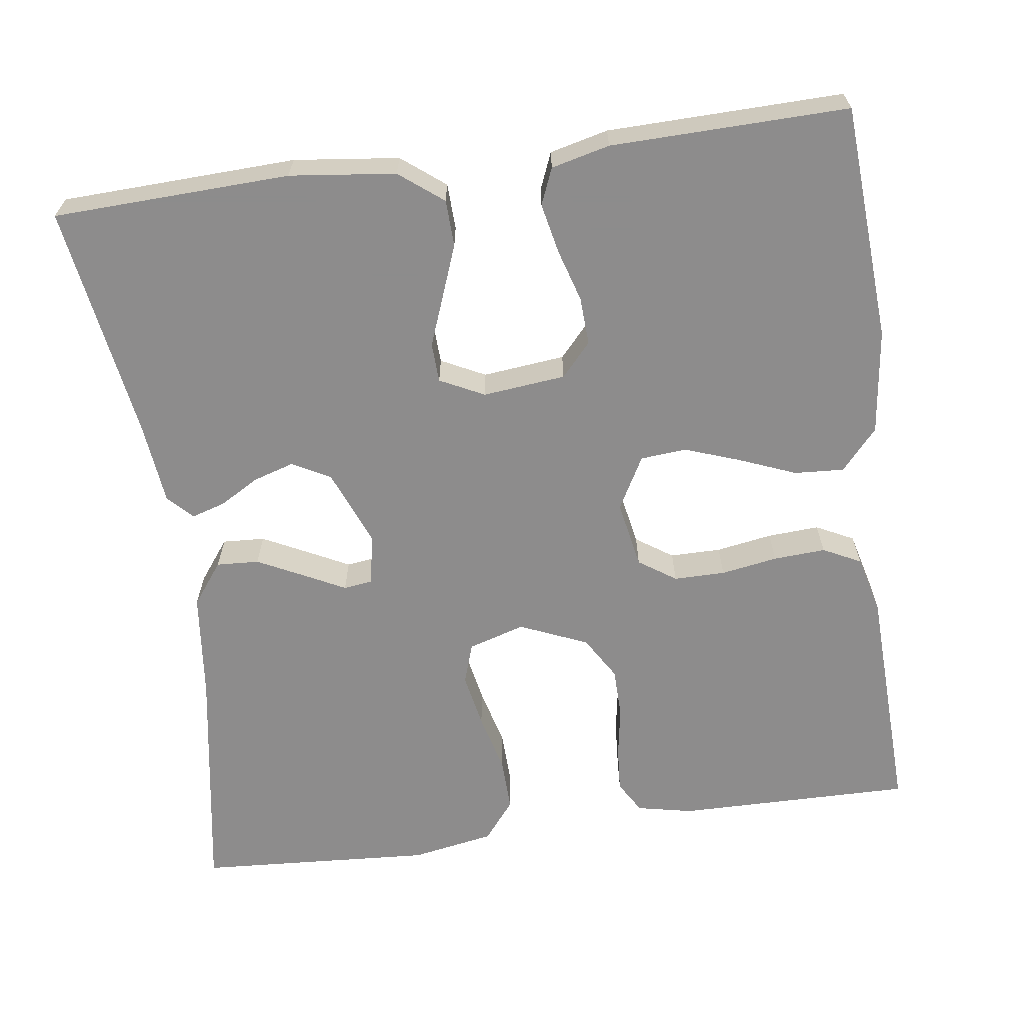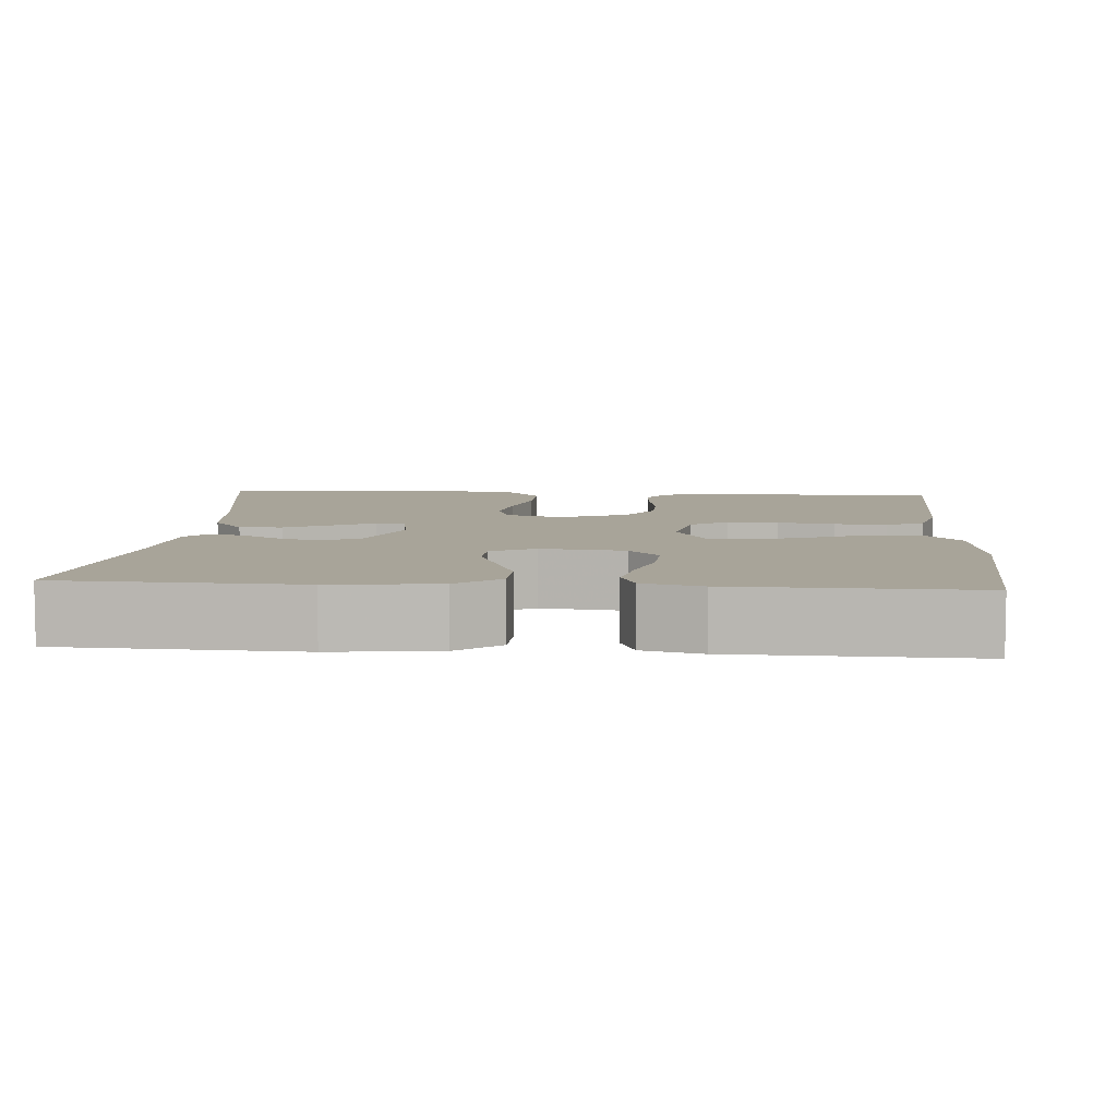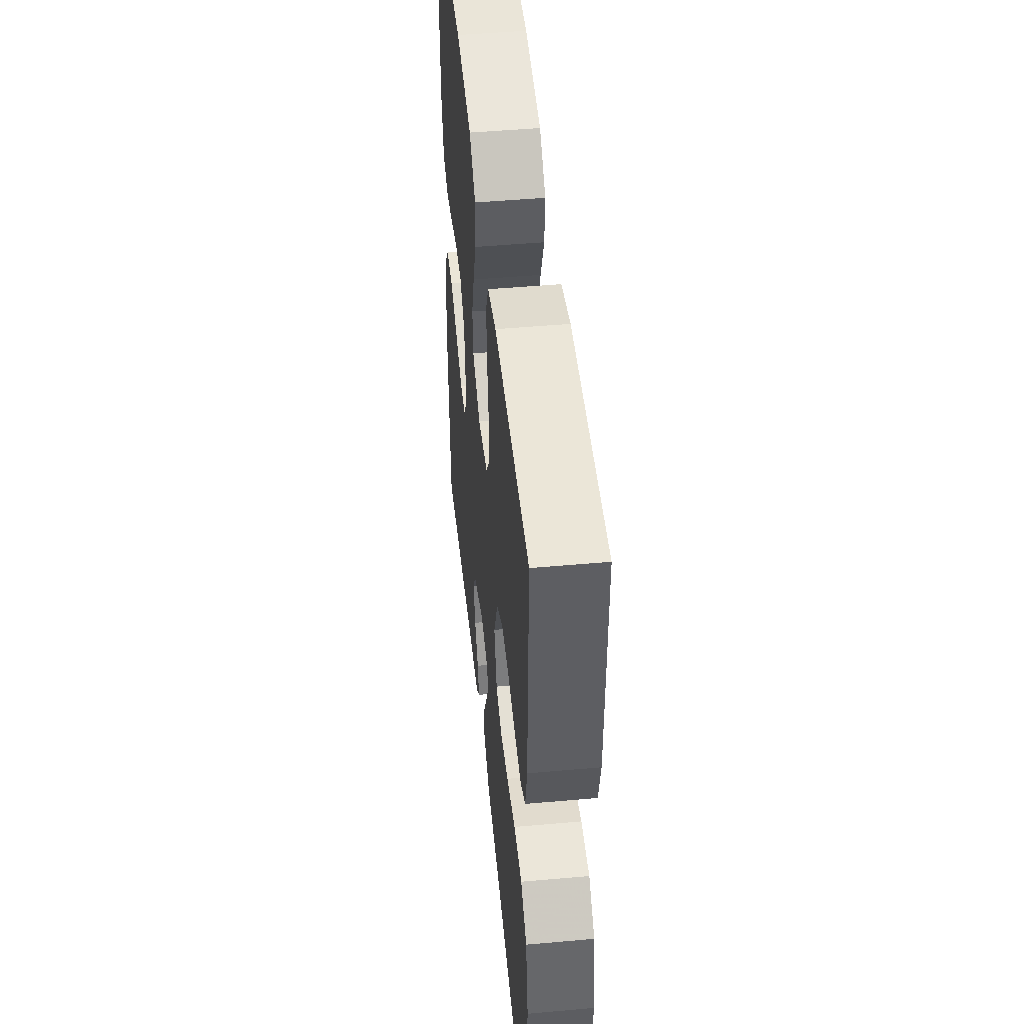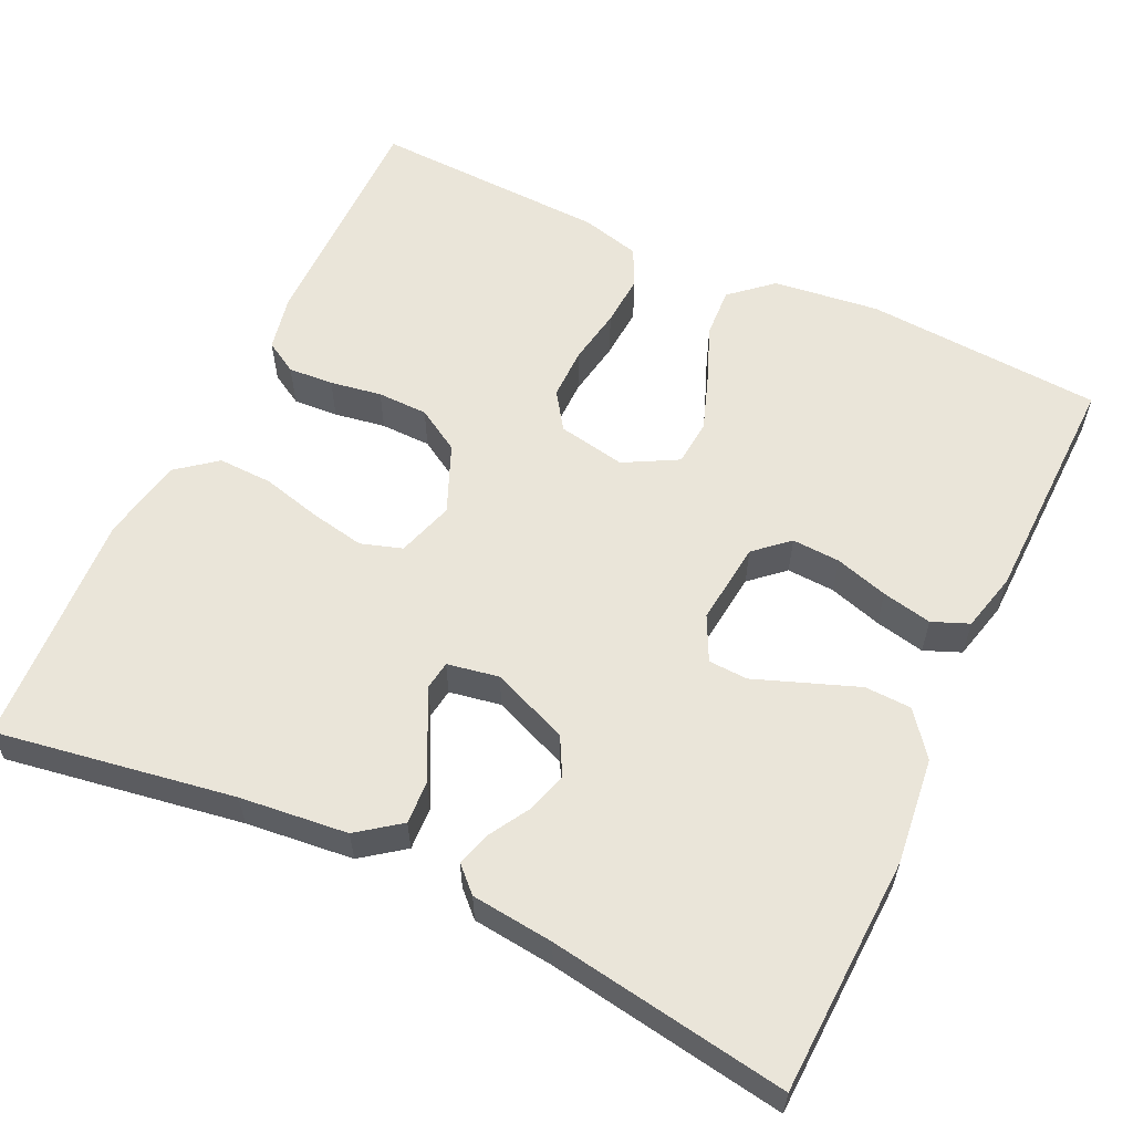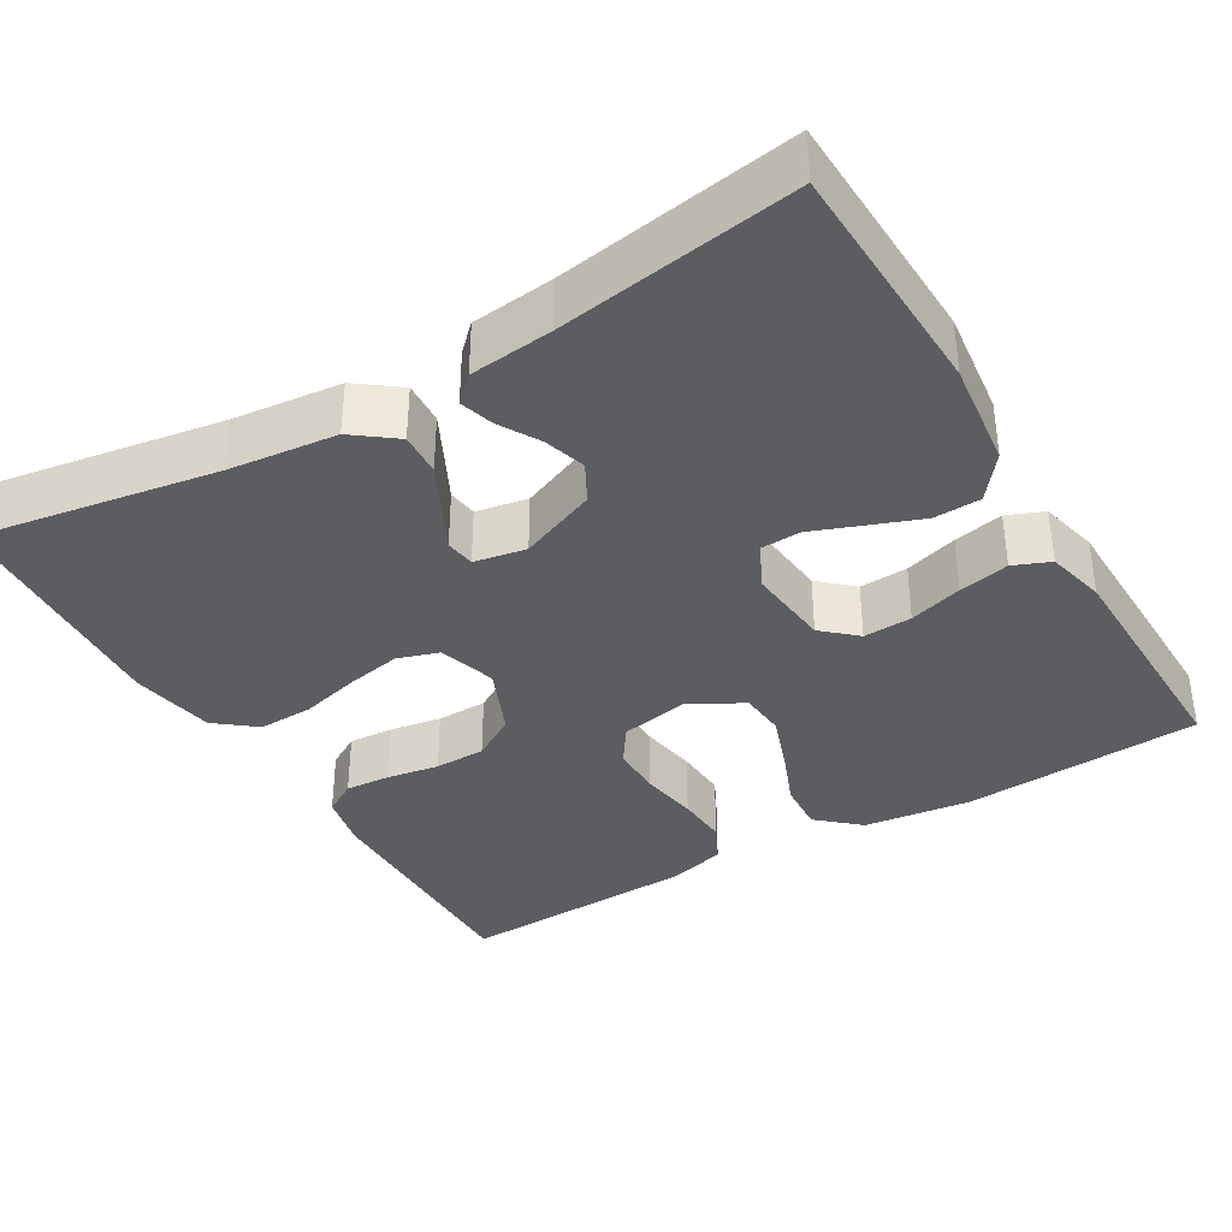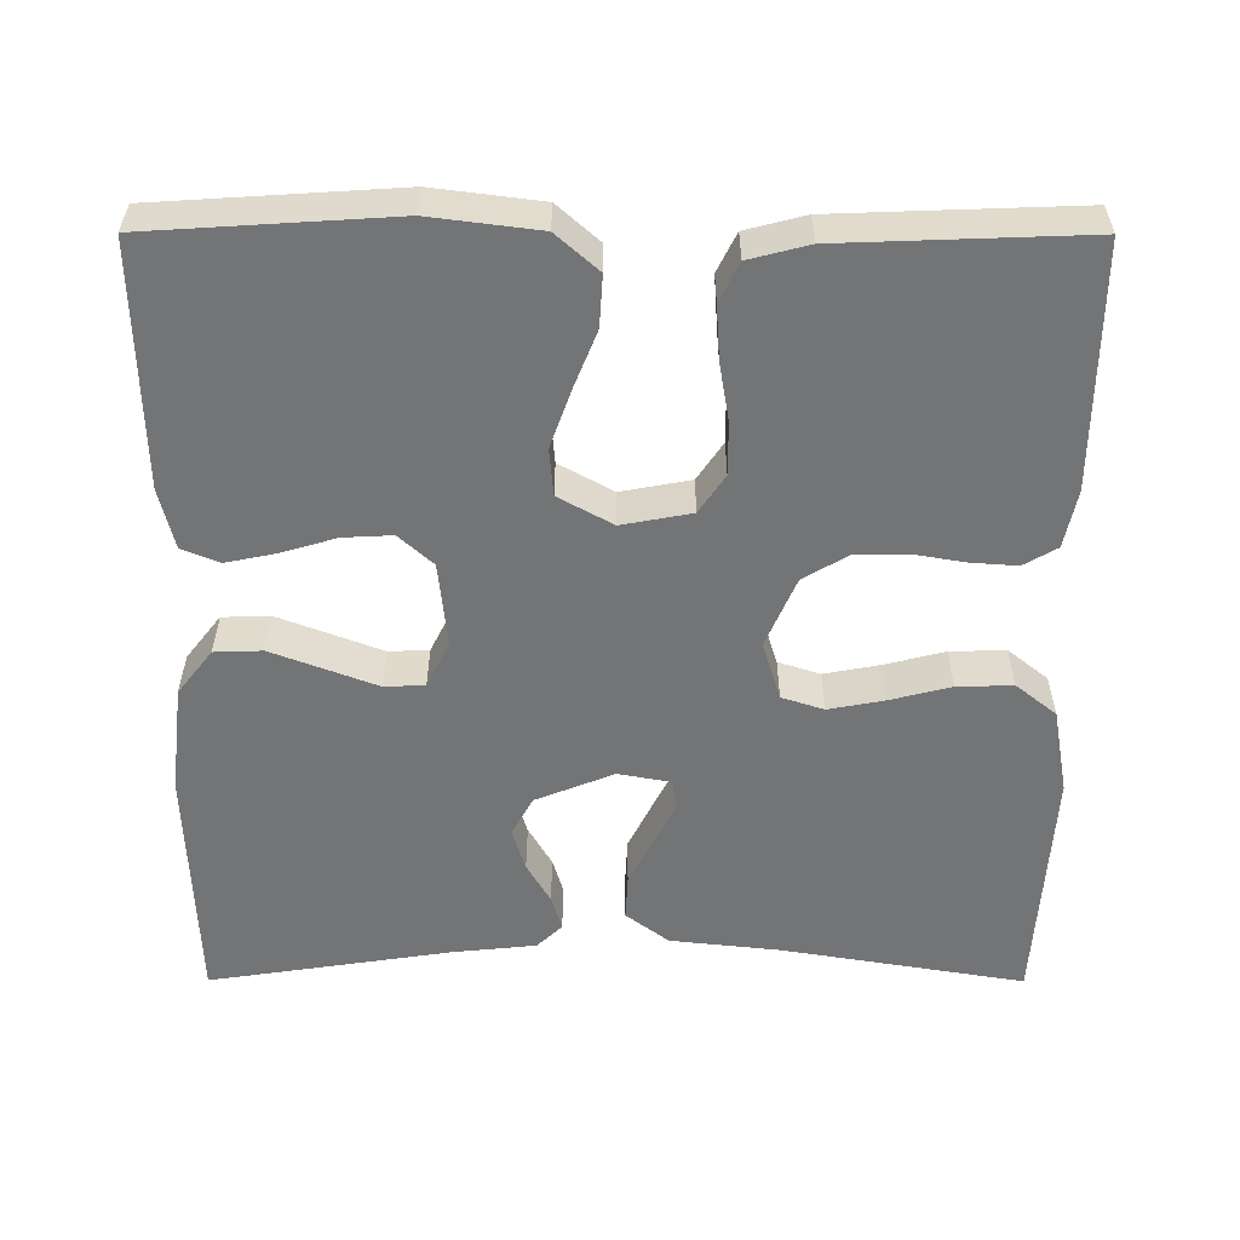
<metadata>
{"format":"obj","ext":"obj","renderer":"f3d","projection":"perspective","resolution":1024,"background":"white","views":[{"elev":-64.3,"azim":-82.1,"up":"+Y"},{"elev":7.1,"azim":-85.7,"up":"+Y"},{"elev":48.5,"azim":84.3,"up":"+Z"},{"elev":58.5,"azim":-154.5,"up":"+Y"},{"elev":-36.9,"azim":-149.4,"up":"+Y"},{"elev":-56.1,"azim":-0.1,"up":"+Y"}]}
</metadata>
<code>
v 0.5 0.07 0.5
v 0.497 0.07 0.2
v 0.482 0.07 0.129
v 0.441 0.07 0.105
v 0.384 0.07 0.109
v 0.319 0.07 0.12
v 0.255 0.07 0.119
v 0.2 0.07 0.086
v 0.163 0.07 0
v 0.185 0.07 -0.072
v 0.237 0.07 -0.089
v 0.306 0.07 -0.076
v 0.381 0.07 -0.057
v 0.45 0.07 -0.055
v 0.5 0.07 -0.095
v 0.519 0.07 -0.2
v 0.5 0.07 -0.5
v 0.2 0.07 -0.45
v 0.064 0.07 -0.435
v 0.011 0.07 -0.395
v 0.014 0.07 -0.341
v 0.043 0.07 -0.283
v 0.07 0.07 -0.23
v 0.065 0.07 -0.193
v 0 0.07 -0.181
v -0.097 0.07 -0.22
v -0.123 0.07 -0.268
v -0.107 0.07 -0.32
v -0.078 0.07 -0.37
v -0.065 0.07 -0.413
v -0.096 0.07 -0.443
v -0.2 0.07 -0.454
v -0.5 0.07 -0.5
v -0.511 0.07 -0.2
v -0.495 0.07 -0.066
v -0.452 0.07 -0.011
v -0.393 0.07 -0.009
v -0.327 0.07 -0.034
v -0.264 0.07 -0.058
v -0.214 0.07 -0.056
v -0.186 0.07 0
v -0.197 0.07 0.105
v -0.239 0.07 0.143
v -0.3 0.07 0.14
v -0.367 0.07 0.12
v -0.43 0.07 0.107
v -0.476 0.07 0.126
v -0.494 0.07 0.2
v -0.5 0.07 0.5
v -0.2 0.07 0.519
v -0.066 0.07 0.502
v -0.014 0.07 0.456
v -0.018 0.07 0.393
v -0.047 0.07 0.321
v -0.072 0.07 0.251
v -0.067 0.07 0.193
v 0 0.07 0.156
v 0.086 0.07 0.172
v 0.118 0.07 0.219
v 0.118 0.07 0.284
v 0.106 0.07 0.356
v 0.102 0.07 0.422
v 0.126 0.07 0.47
v 0.2 0.07 0.489
v 0.5 0 0.5
v 0.497 0 0.2
v 0.482 0 0.129
v 0.441 0 0.105
v 0.384 0 0.109
v 0.319 0 0.12
v 0.255 0 0.119
v 0.2 0 0.086
v 0.163 0 0
v 0.185 0 -0.072
v 0.237 0 -0.089
v 0.306 0 -0.076
v 0.381 0 -0.057
v 0.45 0 -0.055
v 0.5 0 -0.095
v 0.519 0 -0.2
v 0.5 0 -0.5
v 0.2 0 -0.45
v 0.064 0 -0.435
v 0.011 0 -0.395
v 0.014 0 -0.341
v 0.043 0 -0.283
v 0.07 0 -0.23
v 0.065 0 -0.193
v 0 0 -0.181
v -0.097 0 -0.22
v -0.123 0 -0.268
v -0.107 0 -0.32
v -0.078 0 -0.37
v -0.065 0 -0.413
v -0.096 0 -0.443
v -0.2 0 -0.454
v -0.5 0 -0.5
v -0.511 0 -0.2
v -0.495 0 -0.066
v -0.452 0 -0.011
v -0.393 0 -0.009
v -0.327 0 -0.034
v -0.264 0 -0.058
v -0.214 0 -0.056
v -0.186 0 0
v -0.197 0 0.105
v -0.239 0 0.143
v -0.3 0 0.14
v -0.367 0 0.12
v -0.43 0 0.107
v -0.476 0 0.126
v -0.494 0 0.2
v -0.5 0 0.5
v -0.2 0 0.519
v -0.066 0 0.502
v -0.014 0 0.456
v -0.018 0 0.393
v -0.047 0 0.321
v -0.072 0 0.251
v -0.067 0 0.193
v 0 0 0.156
v 0.086 0 0.172
v 0.118 0 0.219
v 0.118 0 0.284
v 0.106 0 0.356
v 0.102 0 0.422
v 0.126 0 0.47
v 0.2 0 0.489
f 4 5 6
f 3 4 6
f 2 3 6
f 1 2 6
f 64 1 6
f 63 64 6
f 62 63 6
f 61 62 6
f 60 61 6
f 59 60 6 7
f 58 59 7 8
f 57 58 8 9
f 56 57 9 10
f 52 53 54
f 51 52 54
f 50 51 54
f 49 50 54
f 48 49 54
f 47 48 54
f 46 47 54
f 45 46 54
f 44 45 54
f 43 44 54 55
f 42 43 55 56
f 37 38 39
f 36 37 39
f 35 36 39
f 34 35 39
f 33 34 39
f 32 33 39
f 31 32 39
f 30 31 39
f 29 30 39
f 28 29 39
f 27 28 39 40
f 26 27 40 41
f 21 22 23
f 20 21 23
f 19 20 23
f 18 19 23
f 18 23 24
f 17 18 24
f 16 17 24
f 15 16 24
f 14 15 24
f 13 14 24
f 12 13 24
f 11 12 24 25
f 42 56 10
f 41 42 10
f 26 41 10
f 25 26 10
f 10 11 25
f 70 69 68
f 70 68 67
f 70 67 66
f 70 66 65
f 70 65 128
f 70 128 127
f 70 127 126
f 70 126 125
f 70 125 124
f 71 70 124 123
f 72 71 123 122
f 73 72 122 121
f 74 73 121 120
f 118 117 116
f 118 116 115
f 118 115 114
f 118 114 113
f 118 113 112
f 118 112 111
f 118 111 110
f 118 110 109
f 118 109 108
f 119 118 108 107
f 120 119 107 106
f 103 102 101
f 103 101 100
f 103 100 99
f 103 99 98
f 103 98 97
f 103 97 96
f 103 96 95
f 103 95 94
f 103 94 93
f 103 93 92
f 104 103 92 91
f 105 104 91 90
f 87 86 85
f 87 85 84
f 87 84 83
f 87 83 82
f 88 87 82
f 88 82 81
f 88 81 80
f 88 80 79
f 88 79 78
f 88 78 77
f 88 77 76
f 89 88 76 75
f 74 120 106
f 74 106 105
f 74 105 90
f 74 90 89
f 89 75 74
f 1 65 66 2
f 2 66 67 3
f 3 67 68 4
f 4 68 69 5
f 5 69 70 6
f 6 70 71 7
f 7 71 72 8
f 8 72 73 9
f 9 73 74 10
f 10 74 75 11
f 11 75 76 12
f 12 76 77 13
f 13 77 78 14
f 14 78 79 15
f 15 79 80 16
f 16 80 81 17
f 17 81 82 18
f 18 82 83 19
f 19 83 84 20
f 20 84 85 21
f 21 85 86 22
f 22 86 87 23
f 23 87 88 24
f 24 88 89 25
f 25 89 90 26
f 26 90 91 27
f 27 91 92 28
f 28 92 93 29
f 29 93 94 30
f 30 94 95 31
f 31 95 96 32
f 32 96 97 33
f 33 97 98 34
f 34 98 99 35
f 35 99 100 36
f 36 100 101 37
f 37 101 102 38
f 38 102 103 39
f 39 103 104 40
f 40 104 105 41
f 41 105 106 42
f 42 106 107 43
f 43 107 108 44
f 44 108 109 45
f 45 109 110 46
f 46 110 111 47
f 47 111 112 48
f 48 112 113 49
f 49 113 114 50
f 50 114 115 51
f 51 115 116 52
f 52 116 117 53
f 53 117 118 54
f 54 118 119 55
f 55 119 120 56
f 56 120 121 57
f 57 121 122 58
f 58 122 123 59
f 59 123 124 60
f 60 124 125 61
f 61 125 126 62
f 62 126 127 63
f 63 127 128 64
f 64 128 65 1

</code>
